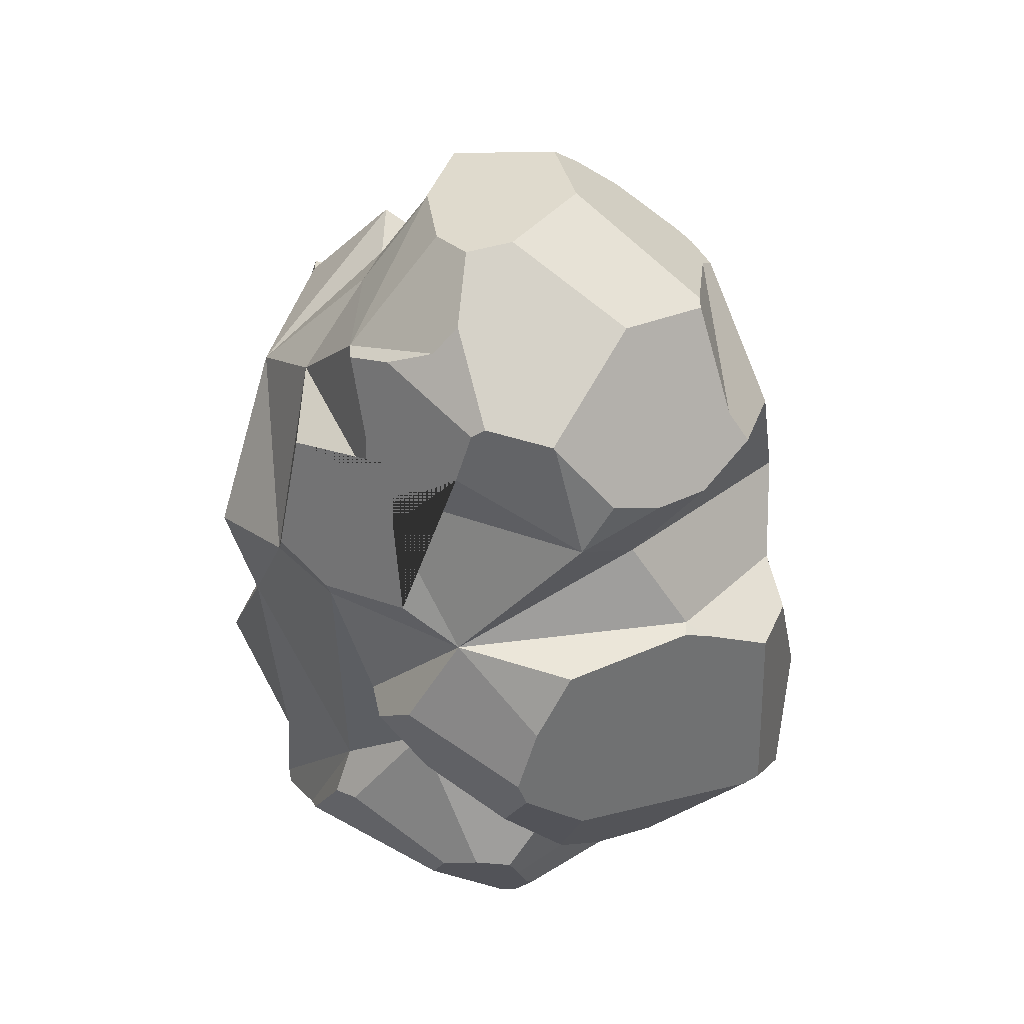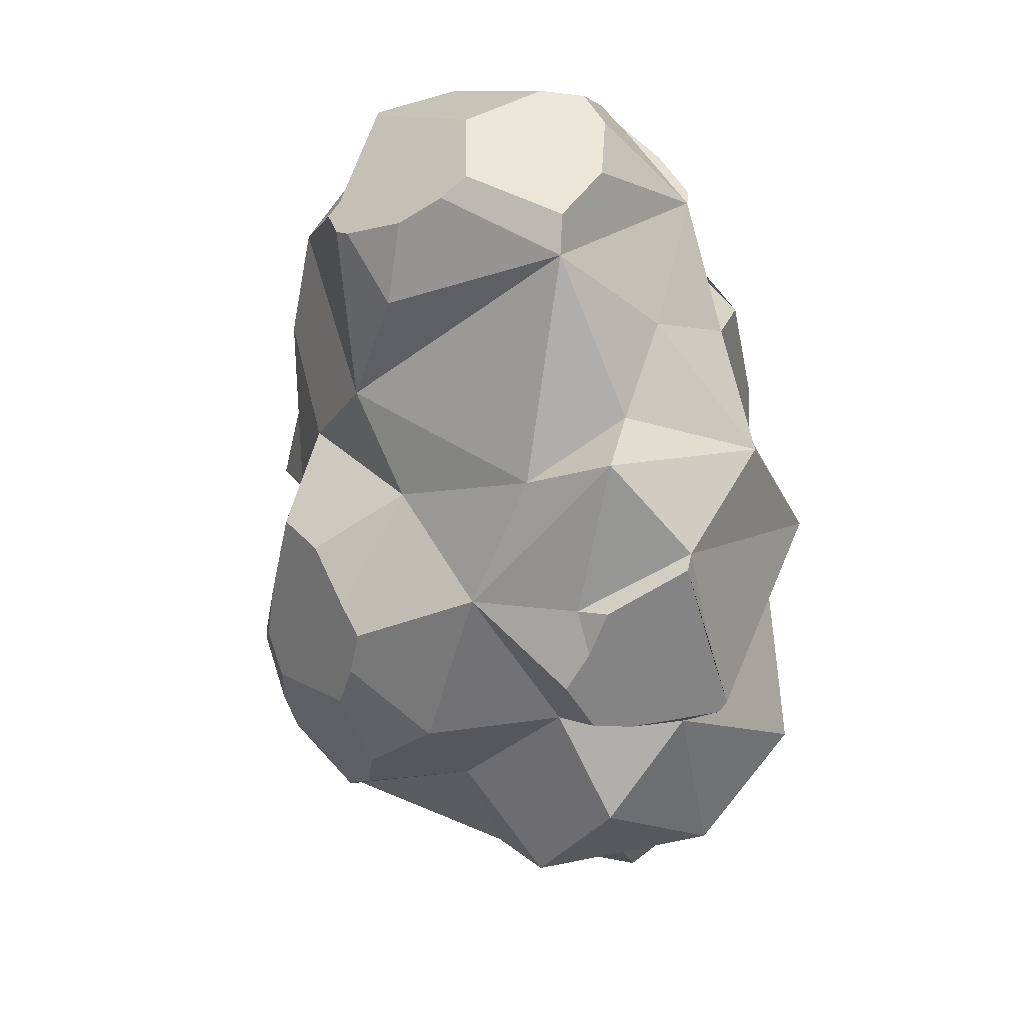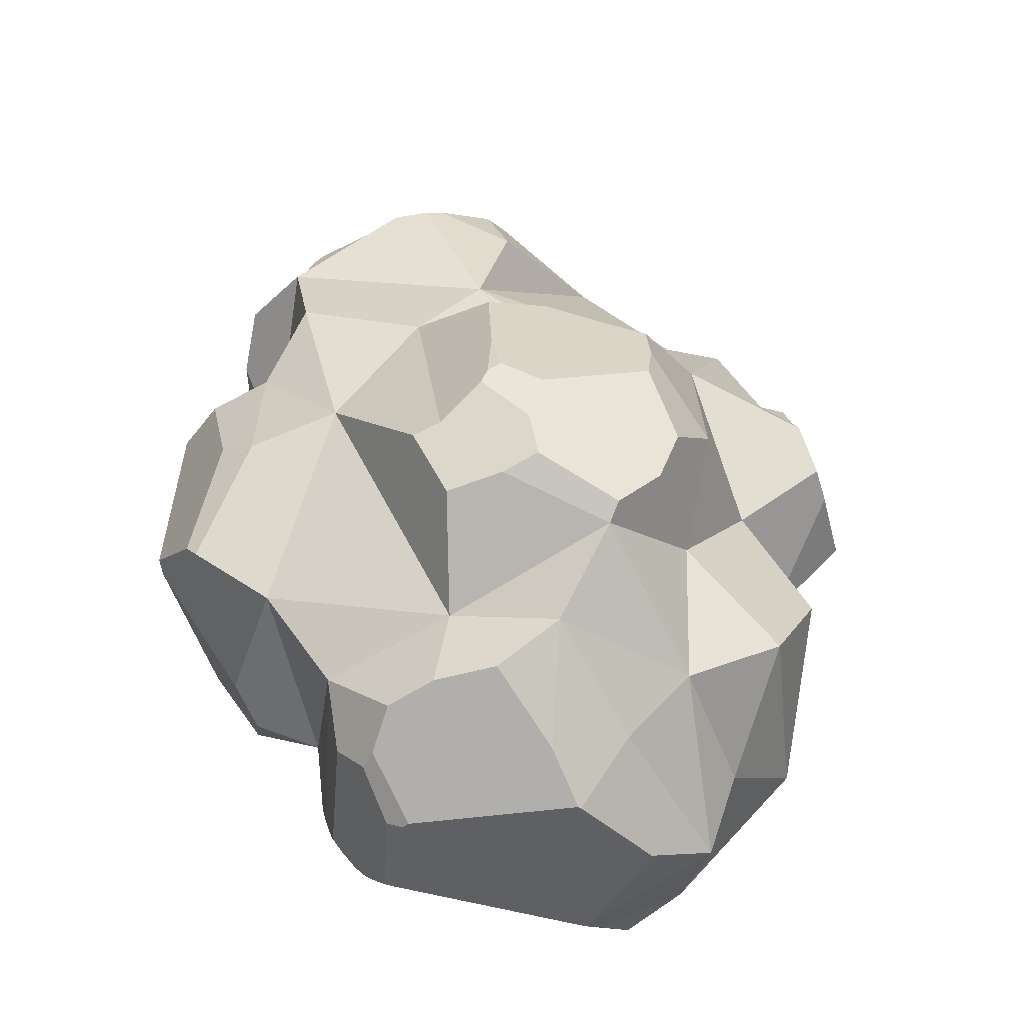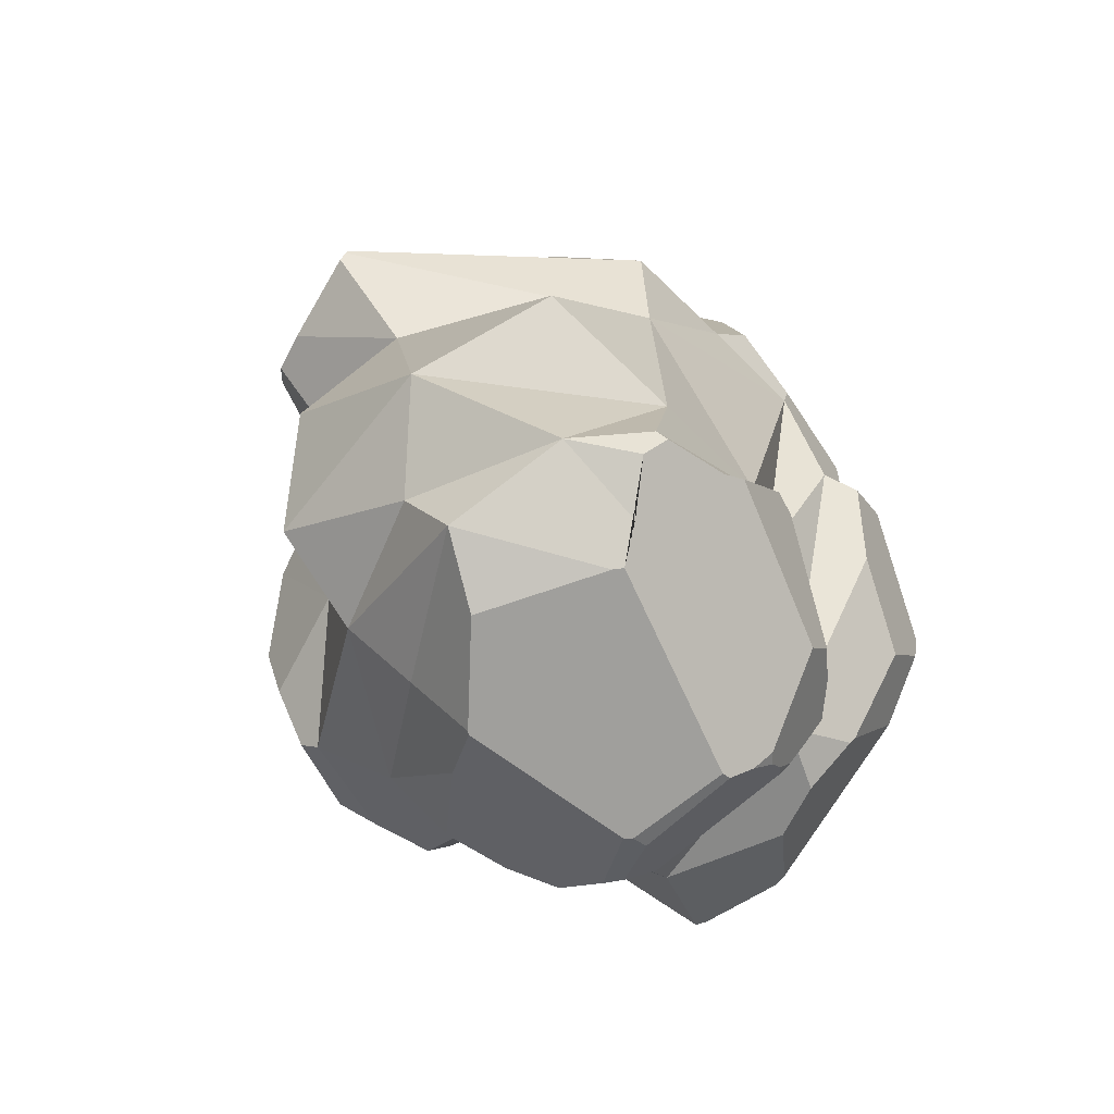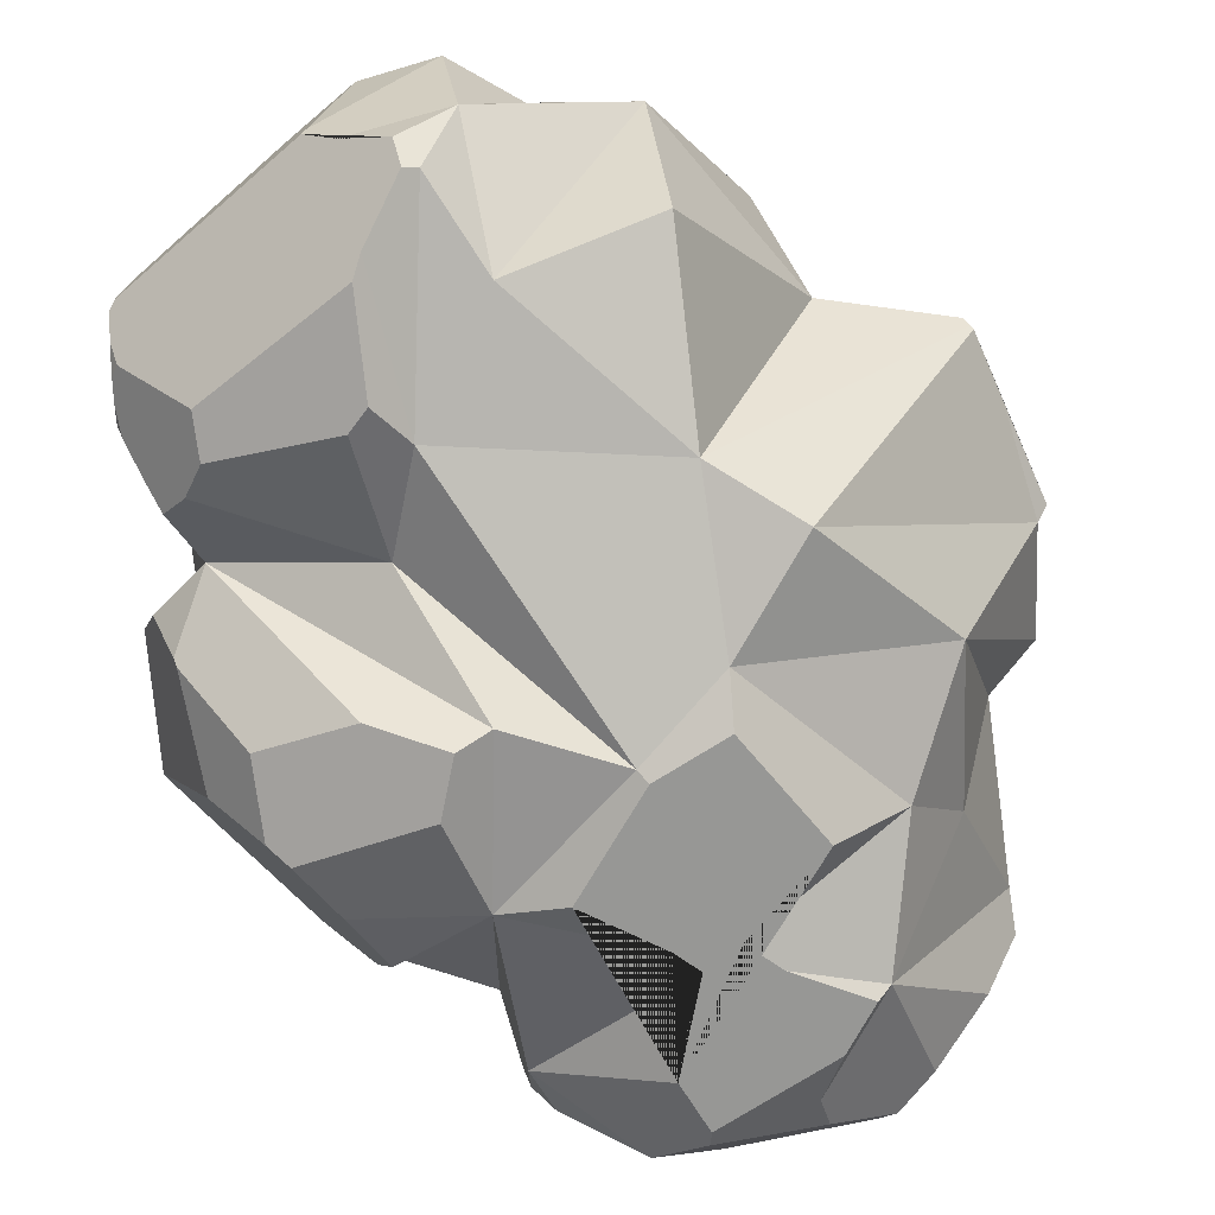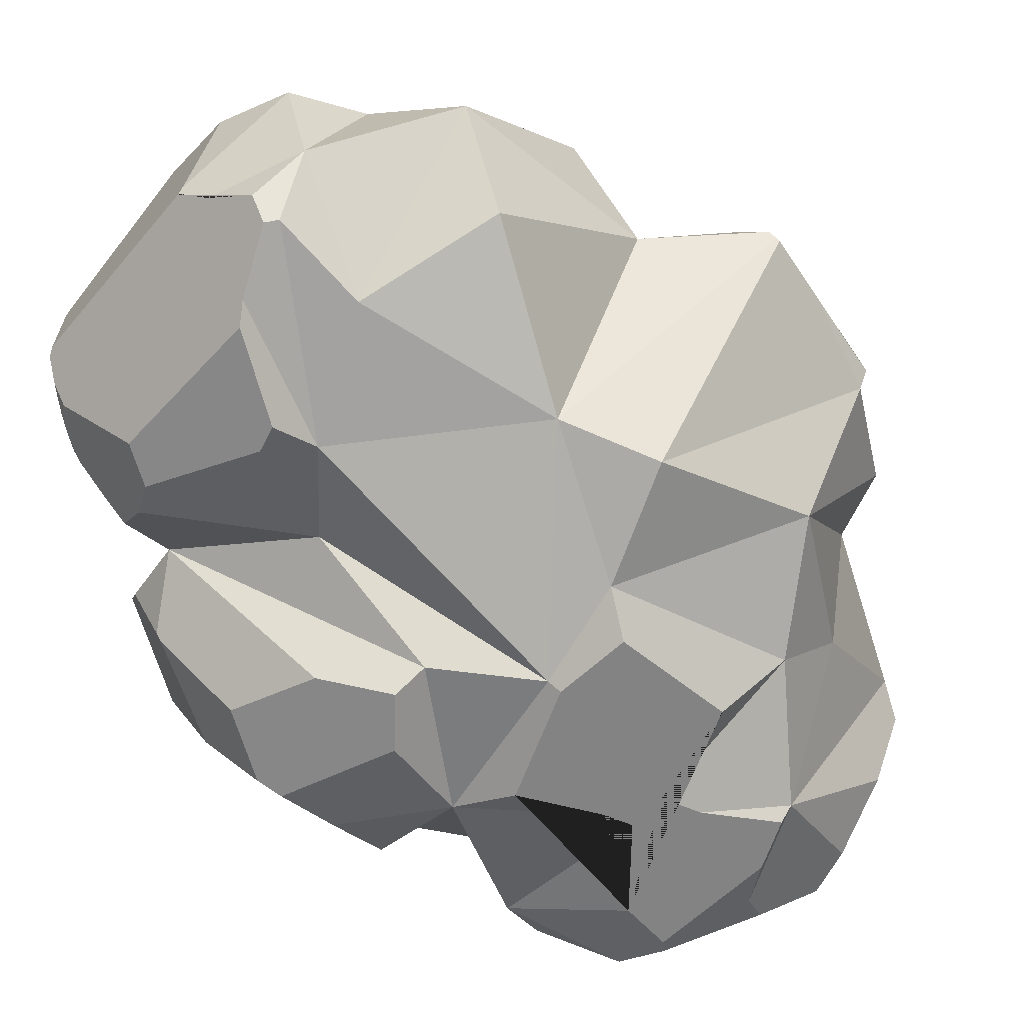
<metadata>
{"format":"obj","ext":"obj","renderer":"f3d","projection":"perspective","resolution":1024,"background":"white","views":[{"elev":39.9,"azim":47.9,"up":"+Z"},{"elev":42.3,"azim":-120.3,"up":"+Z"},{"elev":-46.8,"azim":172.6,"up":"+Z"},{"elev":-68.9,"azim":-52.0,"up":"+Z"},{"elev":-77.8,"azim":-137.9,"up":"+Y"},{"elev":-69.8,"azim":-128.2,"up":"+Y"}]}
</metadata>
<code>
o crystal_24
v -1.004 0.5878 1.224
v -1.223 -0.7303 1.047
v -1.55 0.5993 0.7471
v -0.4933 -1.252 0.3767
v 1.002 0.9963 -0.1442
v 1.411 0.6987 0.4086
v 1.223 0.8755 0.8682
v -0.571 0.1379 2.255
v -0.1513 -1.106 -1.094
v -1.105 -1.2 0.1866
v 0.04937 -1.31 0.4304
v -1.745 0.03493 1.051
v -1.388 0.3206 1.517
v -1.084 0.03647 1.495
v -1.665 -0.05143 -0.3454
v -1.451 0.7442 -1.384
v 0.3237 0.8558 -1.489
v -0.8967 -1.045 -1.872
v -0.9509 -1.117 -0.3048
v 1.62 -0.16 0.5781
v 1.276 0.4997 -1.132
v -0.2876 0.9623 0.7572
v 1.299 0.7027 1.423
v 1.38 -0.7097 1.231
v 1.333 -0.2962 0.9801
v -0.06523 -1.001 1.879
v -0.7059 -0.3998 1.694
v 0.2074 0.9717 1.135
v 0.02478 0.8404 1.826
v 0.9185 -1.145 0.5276
v -0.6133 -0.8945 1.388
v -0.4383 1.395 -1.251
v -1.037 1.237 -0.335
v -1.743 0.4664 -0.7973
v -1.363 0.5829 -0.2542
v 0.5673 1.053 0.6151
v -0.9372 0.941 -0.9217
v -0.9495 0.7336 -1.649
v -0.6469 0.5743 -1.964
v 1.439 0.9129 -0.3946
v -1.148 -0.7088 -1.948
v -1.191 -0.09339 -2.137
v -0.8165 -1.074 -1.362
v -1.516 -0.9297 -1.09
v -1.695 -0.2464 -1.439
v -1.309 0.0876 -1.757
v 0.915 0.4296 -1.62
v -0.22 1.073 -1.653
v -1.048 0.9511 0.566
v 0.3594 -1.294 -0.06763
v 0.9195 -0.5257 -1.267
v 0.2748 -0.9006 -0.7857
v 0.7517 0.7447 2.011
v 0.7268 0.8323 1.959
v 1.155 0.2934 2.2
v 0.4449 0.8586 2.026
v 0.5417 0.8767 1.984
v 0.01232 0.5134 2.394
v 0.1352 0.702 2.227
v -0.5203 -1.151 -1.791
v -0.8484 -1.073 -1.923
v -0.7078 -0.7714 -2.17
v -0.8915 -0.9632 -2.03
v 0.2302 1.638 -0.4219
v 0.5935 1.412 -0.7414
v 0.4051 1.379 -1.112
v 0.4579 1.484 -0.6997
v 0.1317 1.511 -1.069
v 0.2622 1.628 -0.5078
v -0.2348 0.6489 -2.154
v 0.3942 0.8391 -1.935
v 0.08696 0.9592 -1.911
v 0.6089 0.6853 -1.994
v 0.6609 0.464 -2.122
v -0.4146 0.4064 -2.324
v -0.6222 -0.575 -2.285
v -0.5949 -0.6221 -2.284
v 0.4676 -0.3694 -2.313
v -0.84 0.04763 -2.303
v 0.471 0.1474 -2.332
v 0.4426 0.1804 -2.332
v -0.3981 0.4152 -2.324
v 1.409 -0.1348 -1.209
v 1.677 0.6006 -0.9524
v 0.8342 0.2689 -1.964
v 0.5828 -0.4703 -2.2
v 0.701 0.3685 -2.14
v 0.5137 -0.3795 -2.295
v 0.5519 0.1301 -2.3
v 1.57 -0.03823 1.38
v 1.247 -0.775 1.832
v 1.452 -0.5638 1.483
v 1.527 -0.3212 1.394
v 1.545 0.3 1.514
v 1.457 0.2391 1.671
v 1.2 0.2578 2.181
v -0.4578 0.06072 2.416
v 0.1242 -0.561 2.444
v -0.2373 -0.317 2.416
v -0.01296 0.3751 2.497
v 0.4033 0.14 2.533
v -1.976 0.0373 0.5568
v -1.716 0.7644 0.394
v -2.086 -0.007104 0.2004
v -2.086 -0.01822 0.2197
v -2.082 0.02899 0.1591
v -1.824 0.6528 0.1517
v -1.71 0.5167 0.8189
v -1.722 0.6298 0.5872
v -1.824 0.1078 1.034
v -1.91 0.465 0.1218
v -0.7014 1.468 -0.9333
v -0.807 1.491 -0.6382
v -0.4732 1.482 -1.173
v -0.03973 1.607 -1.001
v 0.01282 1.654 -0.7718
v 1.671 -0.2184 0.5566
v 1.456 -0.84 0.4796
v 1.408 -1.033 0.158
v 1.715 -0.1029 0.51
v 1.267 -0.4109 -1.246
v 0.8002 -0.4887 -1.928
v 1.259 -0.6816 -1.075
v 1.871 0.1341 -0.6629
v 0.8549 -1.086 1.586
v 0.01546 -1.064 1.878
v 0.4736 -1.197 1.12
v 0.4439 -1.167 1.273
v 0.6277 -1.276 0.6893
v 0.2397 -1.173 1.29
v 0.1968 -1.131 1.504
v -0.308 -1.212 1.214
v 0.04559 -1.34 0.5028
v -0.3392 -1.343 0.5731
v -0.6745 1.467 0.2415
v -0.1191 1.436 0.4376
v -0.4799 1.459 0.2995
v -0.6849 1.528 0.003343
v 0.2086 1.459 0.3906
v 0.2035 1.585 -0.09937
v 0.1606 1.652 -0.369
v -0.05547 1.681 -0.508
v -0.6499 1.59 -0.2342
v 0.5029 -0.9198 2.092
v 0.2769 -1.034 1.973
v 0.9094 -1.029 1.858
v 1.236 -0.782 1.852
v 0.4893 -0.3748 2.505
v 0.3673 -0.577 2.474
v 1.121 -0.1892 2.224
v 0.9629 -0.9851 1.91
v 0.5667 -0.8101 2.236
v 1.599 0.7773 -0.2929
v 1.731 0.567 -0.8813
v 1.691 0.5401 0.314
v 1.845 0.234 0.3333
v 1.898 0.2143 -0.638
v 0.8399 -0.6436 -1.698
v 0.6102 -0.567 -2.107
v 0.6686 -0.5267 -2.088
v 0.861 -0.7342 -1.542
v 0.7187 -0.8713 -1.535
v 1.533 -0.8046 -0.5609
v 1.269 -0.7104 -1.041
v 0.7416 -0.5228 -1.997
v 0.8077 -0.5464 -1.878
v 0.000577 -1.203 -1.305
v -0.4214 -1.199 -1.729
v -0.1378 -1.231 -1.333
v 1.388 -1.147 -0.1642
v 0.5219 -1.386 -0.1124
v 0.7607 -1.371 0.06335
v 0.7432 -1.243 -0.4306
v 1.41 -1.106 -0.2959
v 1.2 -1.076 -0.615
v 0.4308 -0.9638 -1.782
v 0.5524 -0.9815 -1.598
f 4 10 19
f 19 11 4
f 50 11 52
f 19 9 11
f 106 111 15
f 13 14 1
f 31 26 27
f 49 1 22
f 8 28 1
f 2 27 14
f 109 108 3
f 49 13 1
f 9 52 11
f 1 28 22
f 6 5 7
f 25 24 30
f 127 129 30
f 27 2 31
f 130 31 132
f 29 28 8
f 25 30 20
f 56 29 59
f 14 27 8
f 1 14 8
f 14 13 2
f 131 26 31 130
f 127 30 24 128
f 15 35 34
f 147 150 148 149 152 151
f 59 29 8 58
f 2 4 31
f 2 10 4
f 110 12 3 108
f 12 13 3
f 13 12 2
f 3 13 49
f 19 43 9
f 47 17 21
f 32 48 38
f 65 5 17 66
f 121 51 21 83
f 5 21 17
f 36 7 5
f 7 23 25
f 28 36 22
f 51 47 21
f 26 8 27
f 12 10 2
f 136 22 36 139
f 142 143 138 135 137 136 139 140 141
f 136 137 22
f 49 33 35
f 37 35 33
f 35 16 34
f 32 38 37
f 32 17 48
f 114 32 37 112
f 39 38 48
f 39 42 38
f 16 37 38
f 45 46 41
f 46 42 41
f 43 41 18
f 18 9 43
f 19 44 43
f 45 41 43
f 44 45 43
f 45 44 15
f 46 45 16
f 46 16 38
f 35 37 16
f 34 45 15
f 16 45 34
f 117 20 30 118
f 110 108 109 103 107 111 106 104 105 102
f 44 19 15
f 6 40 5
f 79 42 39 75
f 119 118 30
f 72 48 17 71
f 153 155 156 157 154
f 30 11 50
f 171 50 51 173
f 52 51 50
f 46 38 42
f 174 170 172 171 173 175
f 29 56 57 28
f 28 57 54 23
f 94 23 54 53 95
f 41 62 63
f 81 80 78 77 76 79 75 82
f 18 41 63 61
f 168 176 177 167 169
f 9 18 61 60
f 70 48 72
f 32 68 66 17
f 5 65 67 36
f 114 115 68 32
f 87 74 73 47 85
f 17 47 73 71
f 82 70 72 71 73 74 81
f 89 88 78 80
f 42 76 77 62 41
f 42 79 76
f 48 70 82 75 39
f 99 26 98
f 81 74 87 89 80
f 166 122 85 47 158
f 36 28 23 7
f 53 55 96 95
f 24 93 92
f 24 92 91
f 25 90 93 24
f 25 23 94 90
f 150 96 55 101 148
f 59 58 100 101 55 53 54 57 56
f 152 149 98 26 144
f 8 26 99 97
f 8 97 100 58
f 35 15 111 107
f 19 10 105 104
f 19 104 106 15
f 35 107 103 49
f 49 103 109 3
f 12 110 102
f 12 102 105 10
f 68 115 116 69 67 65 66
f 33 113 112 37
f 143 142 116 115 114 112 113
f 172 170 119 30
f 20 117 120
f 51 121 123
f 175 173 51 123 164
f 11 133 134 4
f 31 4 134 132
f 30 129 133 11
f 26 131 126
f 144 26 126 145
f 24 125 128
f 151 146 125 24 91 147
f 116 142 141 64 69
f 64 141 140
f 36 67 69 64 140 139
f 113 33 138 143
f 49 22 137 135
f 49 135 138 33
f 125 146 145 126 131 130 132 134 133 129 127 128
f 151 152 144 145 146
f 97 99 98 149 148 101 100
f 95 96 150 147 91 92 93 90 94
f 6 20 120 156 155
f 6 155 153 40
f 84 154 157 124 83 21
f 84 40 153 154
f 122 166 165
f 121 83 124 163 164 123
f 52 162 161 51
f 89 87 85 122 165 160 86 88
f 86 160 159
f 167 177 162 52
f 47 51 161 158
f 159 160 165 166 158 161 162 177 176
f 163 174 175 164
f 30 50 171 172
f 118 119 170 174 163 124 157 156 120 117
f 60 168 169 9
f 77 78 88 86 159 176 168 60 61 63 62
f 52 9 169 167
f 40 84 21 5
f 6 7 25 20

</code>
